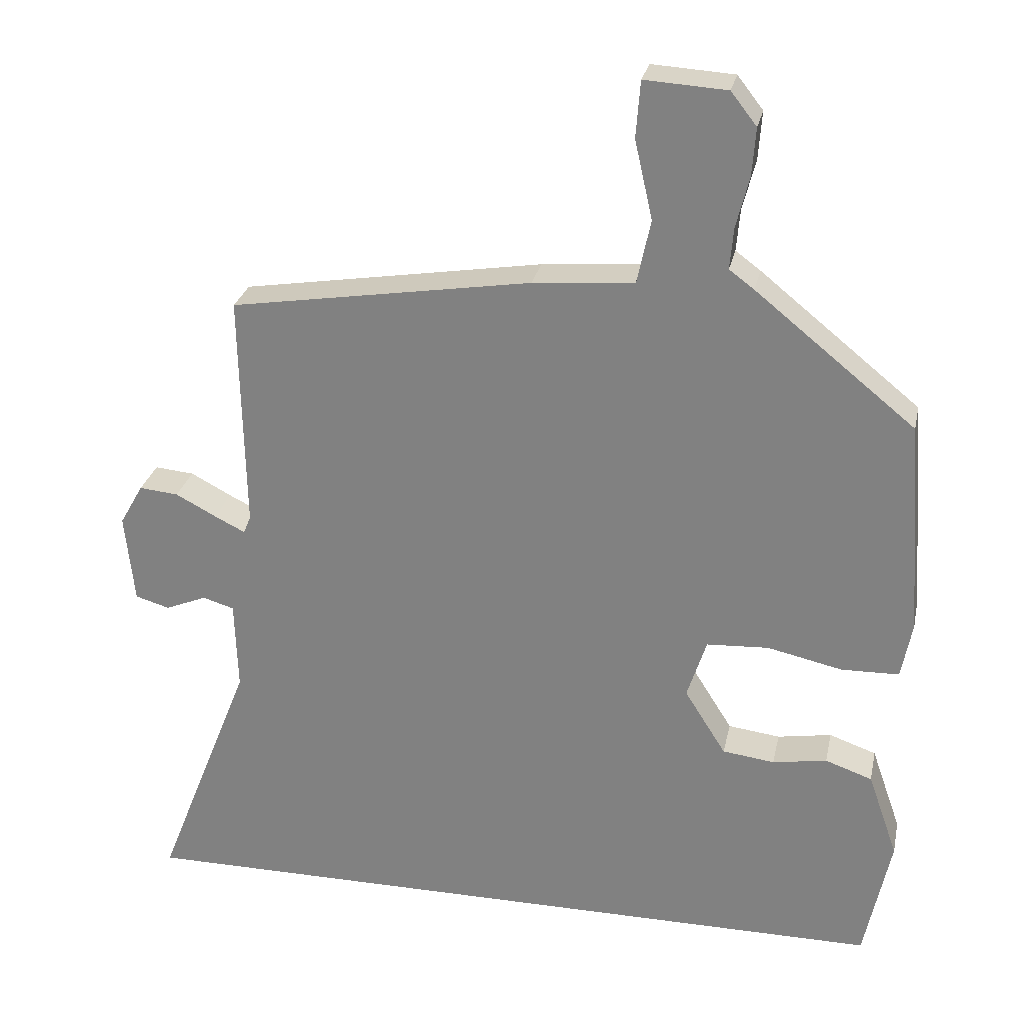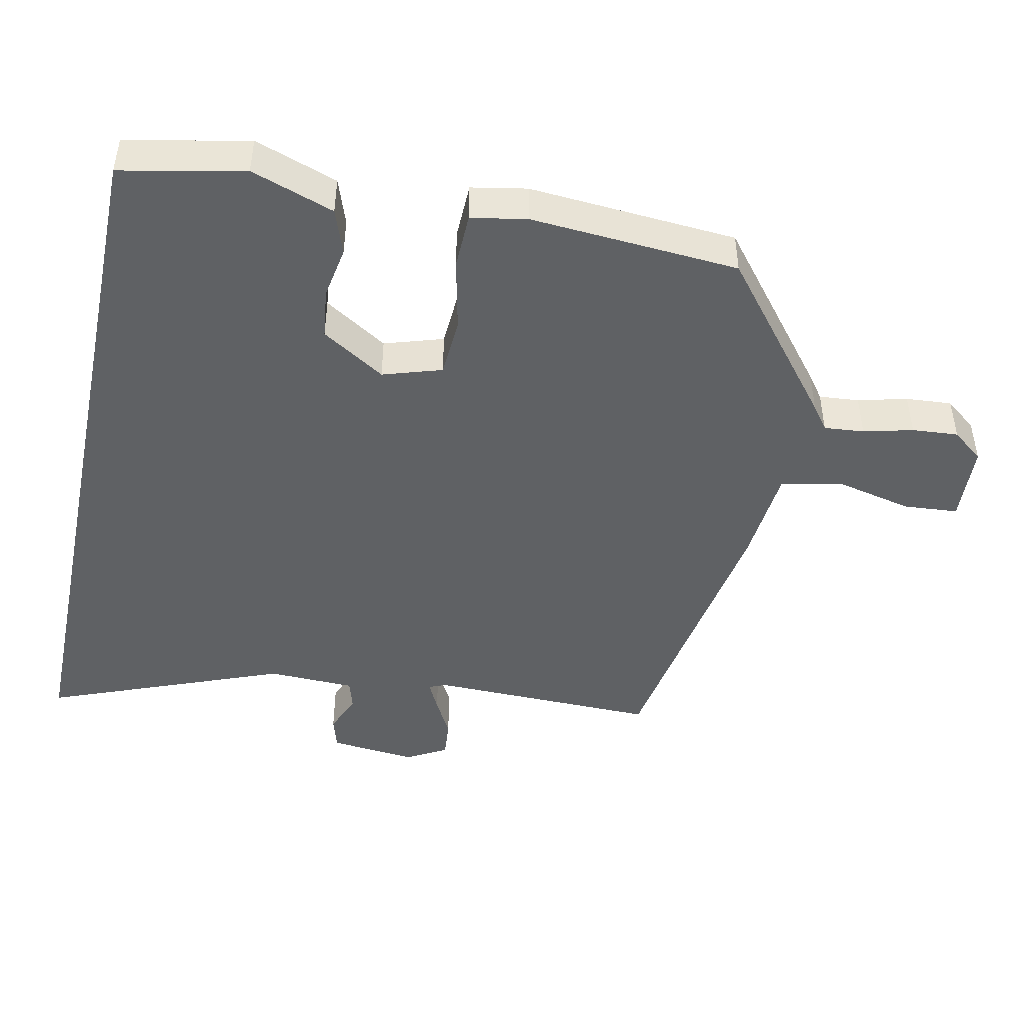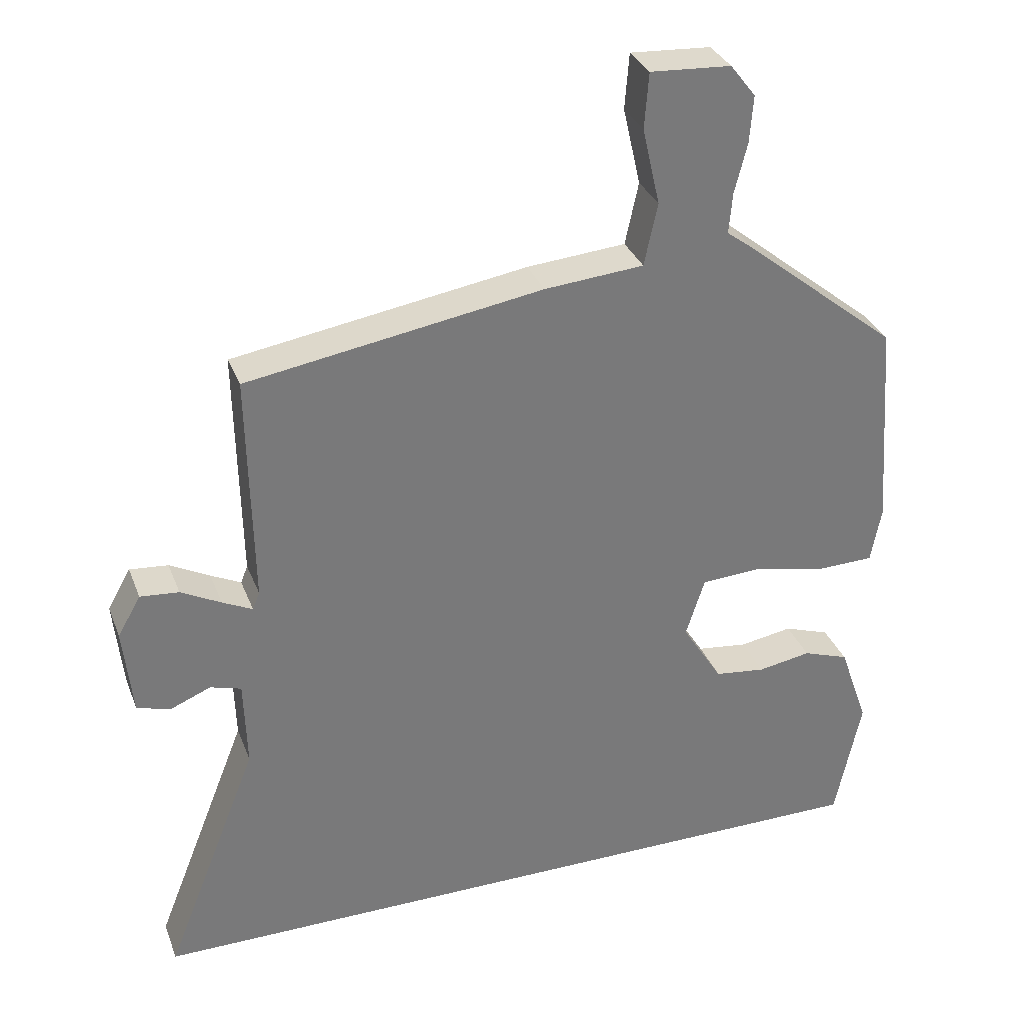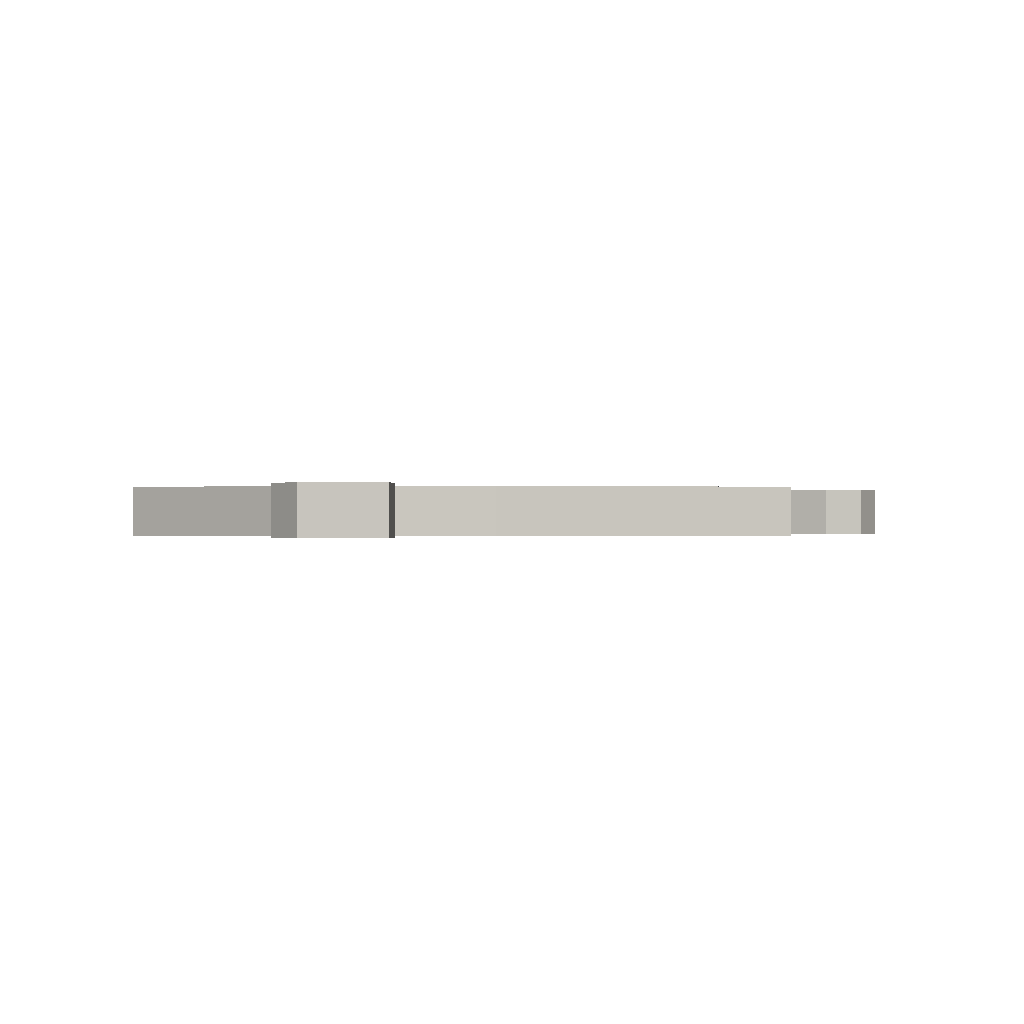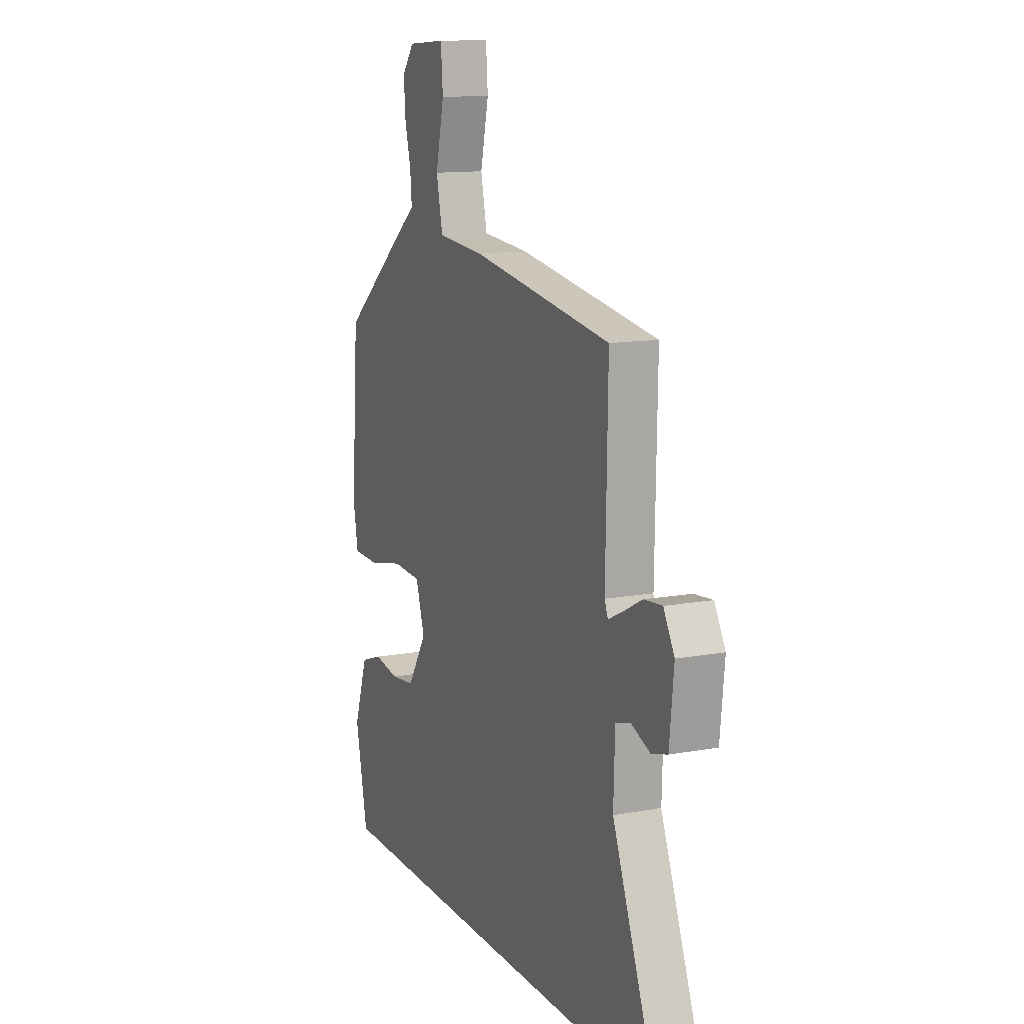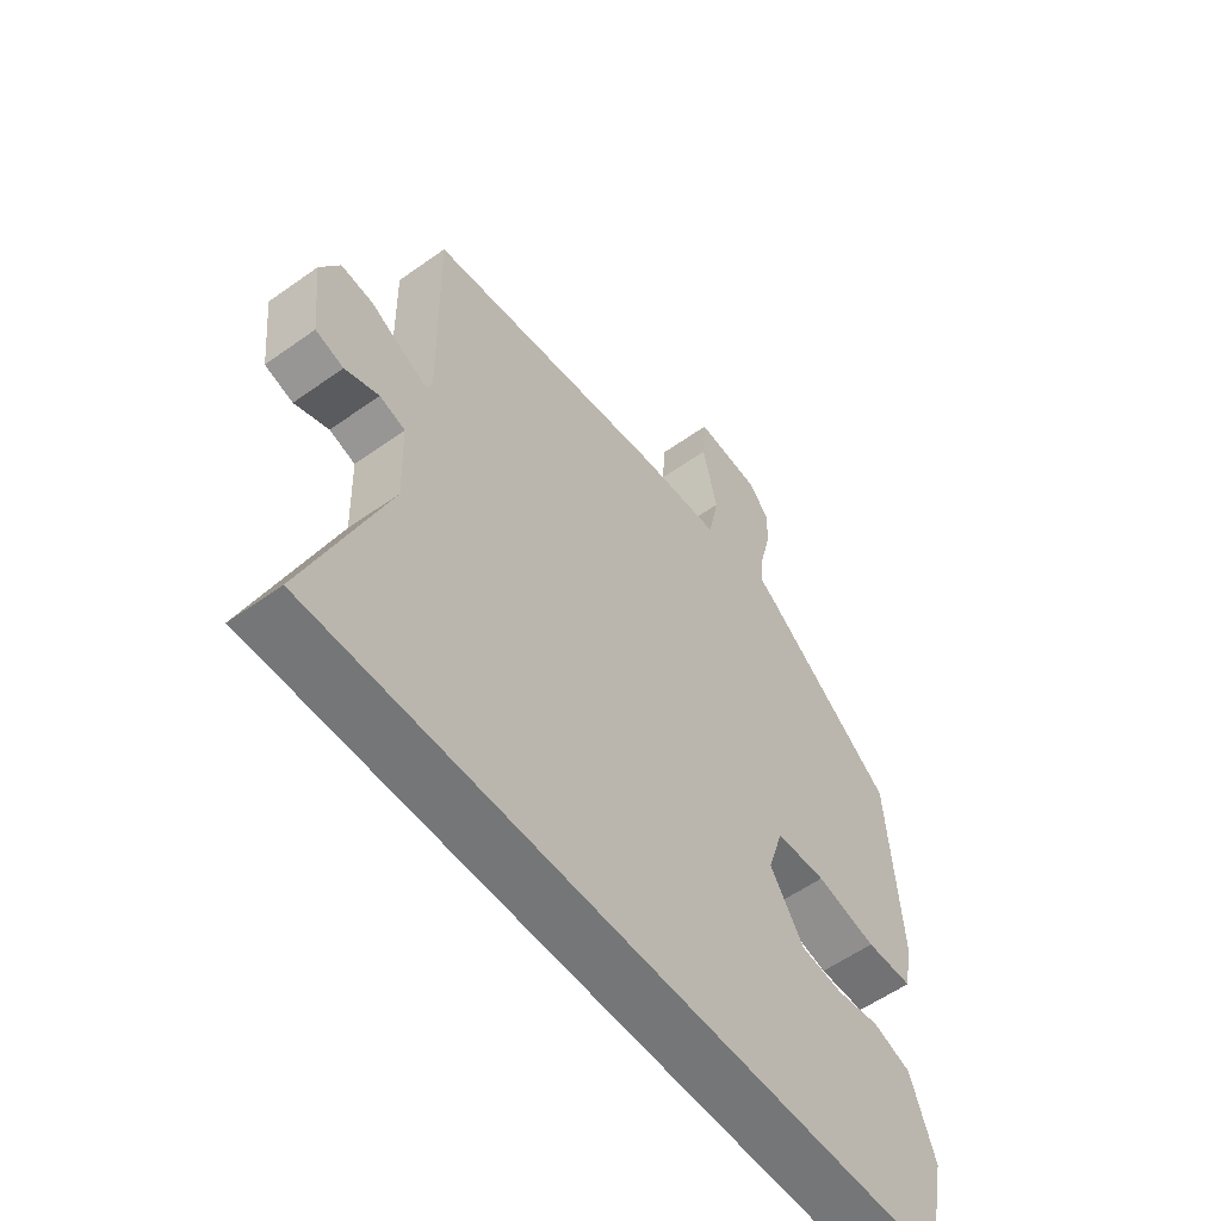
<metadata>
{"format":"obj","ext":"obj","renderer":"f3d","projection":"perspective","resolution":1024,"background":"white","views":[{"elev":27.3,"azim":-168.1,"up":"+Z"},{"elev":-45.8,"azim":-102.0,"up":"+Y"},{"elev":32.5,"azim":160.9,"up":"+Z"},{"elev":-0.2,"azim":-1.9,"up":"+Y"},{"elev":12.7,"azim":66.7,"up":"+Z"},{"elev":-56.7,"azim":126.7,"up":"+Z"}]}
</metadata>
<code>
v 0.65 0.07 -0.5
v -0.441 0.07 -0.5
v -0.478 0.07 -0.322
v -0.436 0.07 -0.202
v -0.37 0.07 -0.179
v -0.294 0.07 -0.192
v -0.221 0.07 -0.183
v -0.163 0.07 -0.091
v -0.19 0.07 -0.006
v -0.277 0.07 -0.001
v -0.382 0.07 -0.024
v -0.463 0.07 -0.022
v -0.478 0.07 0.058
v -0.456 0.07 0.36
v -0.232 0.07 0.541
v -0.197 0.07 0.567
v -0.202 0.07 0.625
v -0.22 0.07 0.696
v -0.225 0.07 0.763
v -0.189 0.07 0.809
v -0.074 0.07 0.816
v -0.068 0.07 0.737
v -0.093 0.07 0.627
v -0.074 0.07 0.538
v 0.068 0.07 0.526
v 0.49 0.07 0.458
v 0.484 0.07 0.126
v 0.494 0.07 0.101
v 0.537 0.07 0.122
v 0.594 0.07 0.152
v 0.649 0.07 0.157
v 0.682 0.07 0.099
v 0.669 0.07 -0.027
v 0.621 0.07 -0.041
v 0.563 0.07 -0.017
v 0.519 0.07 -0.03
v 0.515 0.07 -0.157
v 0.65 0 -0.5
v -0.441 0 -0.5
v -0.478 0 -0.322
v -0.436 0 -0.202
v -0.37 0 -0.179
v -0.294 0 -0.192
v -0.221 0 -0.183
v -0.163 0 -0.091
v -0.19 0 -0.006
v -0.277 0 -0.001
v -0.382 0 -0.024
v -0.463 0 -0.022
v -0.478 0 0.058
v -0.456 0 0.36
v -0.232 0 0.541
v -0.197 0 0.567
v -0.202 0 0.625
v -0.22 0 0.696
v -0.225 0 0.763
v -0.189 0 0.809
v -0.074 0 0.816
v -0.068 0 0.737
v -0.093 0 0.627
v -0.074 0 0.538
v 0.068 0 0.526
v 0.49 0 0.458
v 0.484 0 0.126
v 0.494 0 0.101
v 0.537 0 0.122
v 0.594 0 0.152
v 0.649 0 0.157
v 0.682 0 0.099
v 0.669 0 -0.027
v 0.621 0 -0.041
v 0.563 0 -0.017
v 0.519 0 -0.03
v 0.515 0 -0.157
f 32 33 34 35
f 32 35 36
f 29 30 31 32
f 28 29 32 36
f 27 28 36 37
f 24 25 26 27
f 20 21 22 23
f 20 23 24
f 17 18 19 20
f 16 17 20 24
f 10 11 12 13
f 9 10 13 14
f 3 4 5 6
f 3 6 7
f 37 1 2 3
f 37 3 7
f 27 37 7 8
f 24 27 8 9
f 15 16 24
f 9 14 15 24
f 72 71 70 69
f 73 72 69
f 69 68 67 66
f 73 69 66 65
f 74 73 65 64
f 64 63 62 61
f 60 59 58 57
f 61 60 57
f 57 56 55 54
f 61 57 54 53
f 50 49 48 47
f 51 50 47 46
f 43 42 41 40
f 44 43 40
f 40 39 38 74
f 44 40 74
f 45 44 74 64
f 46 45 64 61
f 61 53 52
f 61 52 51 46
f 1 38 39 2
f 2 39 40 3
f 3 40 41 4
f 4 41 42 5
f 5 42 43 6
f 6 43 44 7
f 7 44 45 8
f 8 45 46 9
f 9 46 47 10
f 10 47 48 11
f 11 48 49 12
f 12 49 50 13
f 13 50 51 14
f 14 51 52 15
f 15 52 53 16
f 16 53 54 17
f 17 54 55 18
f 18 55 56 19
f 19 56 57 20
f 20 57 58 21
f 21 58 59 22
f 22 59 60 23
f 23 60 61 24
f 24 61 62 25
f 25 62 63 26
f 26 63 64 27
f 27 64 65 28
f 28 65 66 29
f 29 66 67 30
f 30 67 68 31
f 31 68 69 32
f 32 69 70 33
f 33 70 71 34
f 34 71 72 35
f 35 72 73 36
f 36 73 74 37
f 37 74 38 1

</code>
